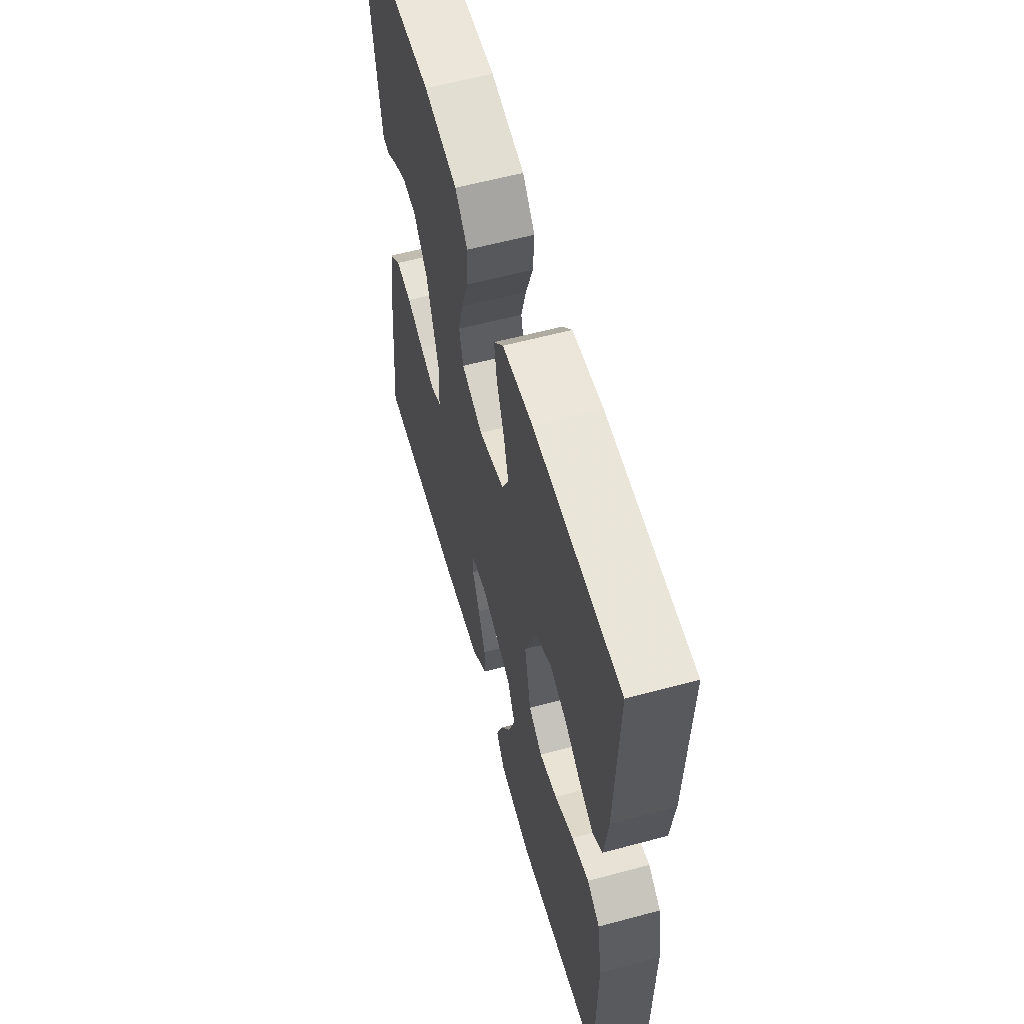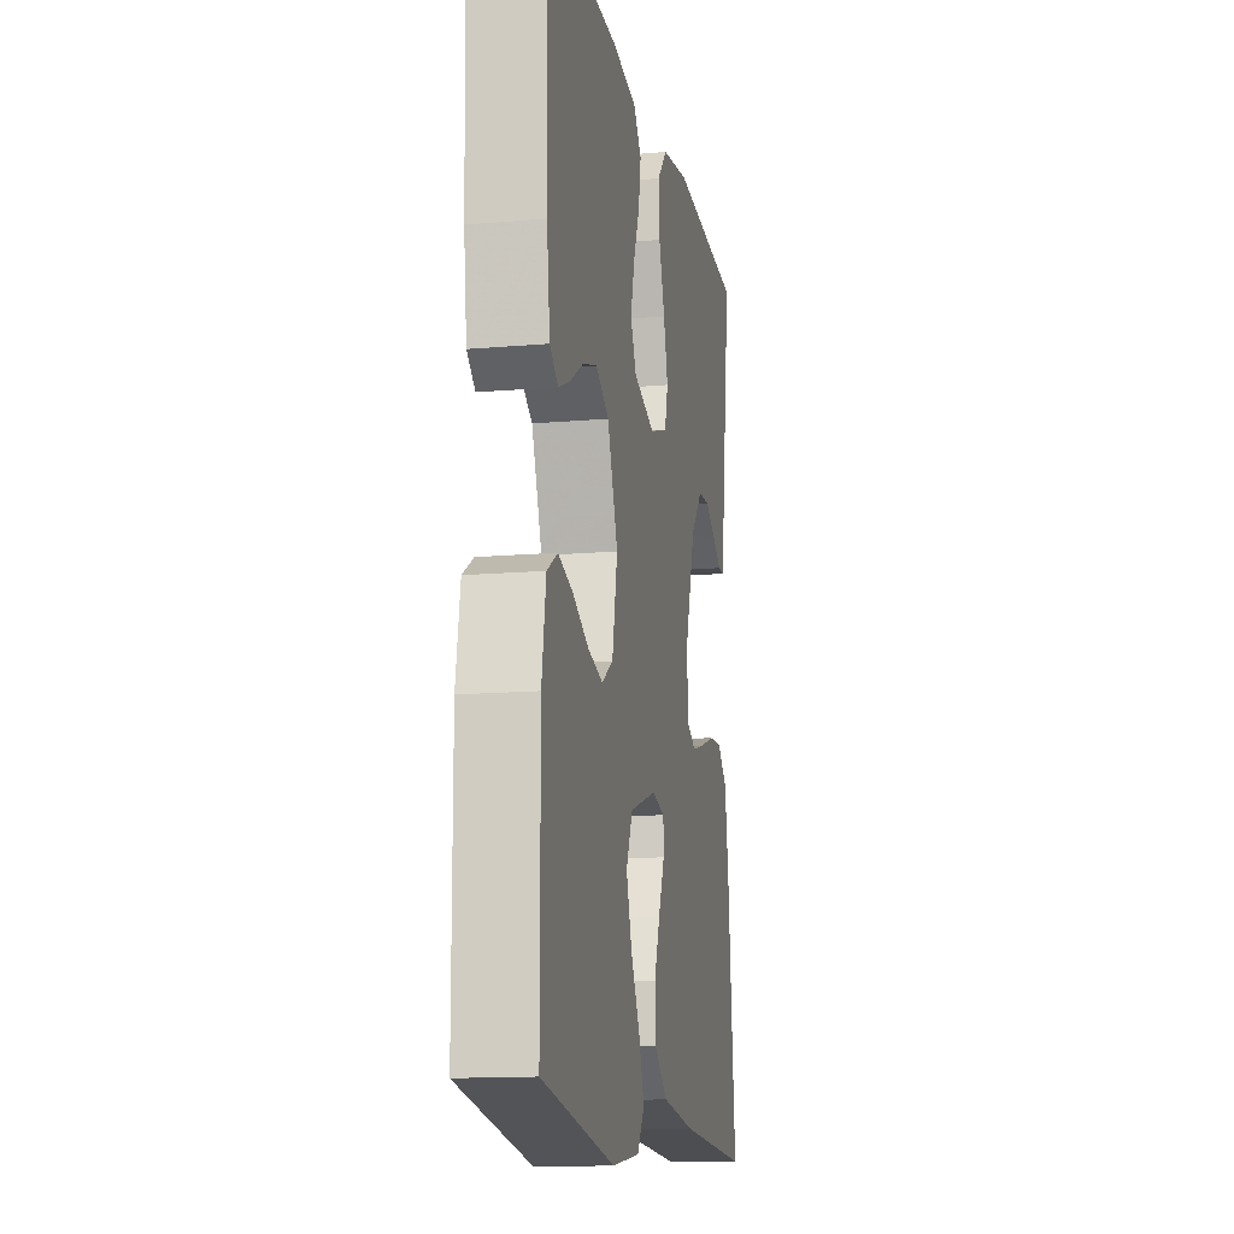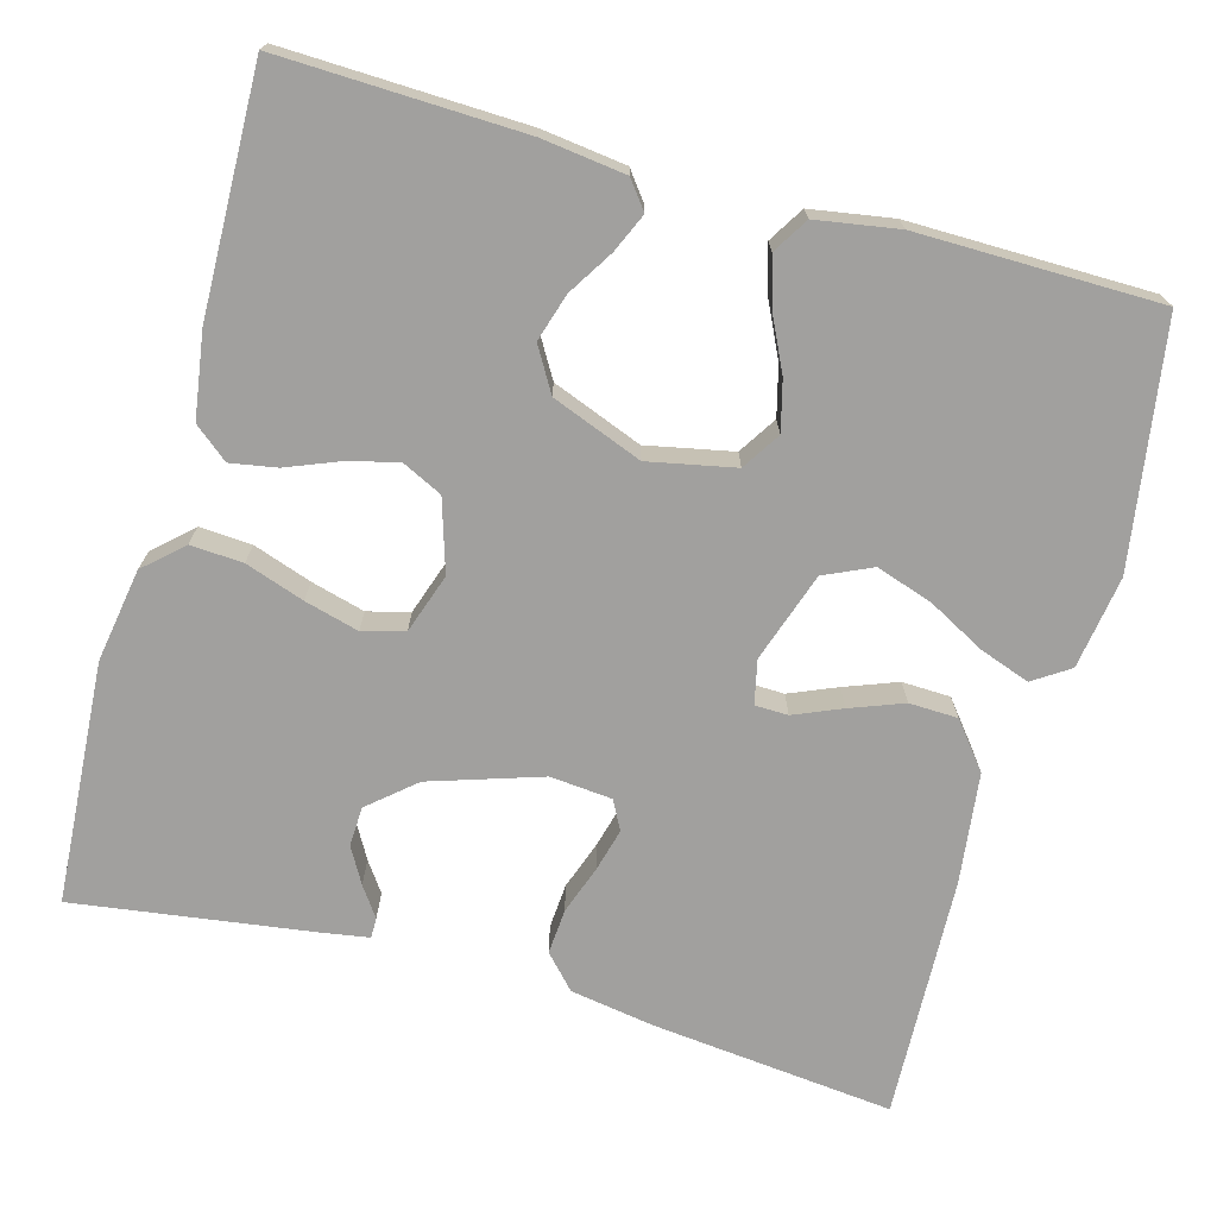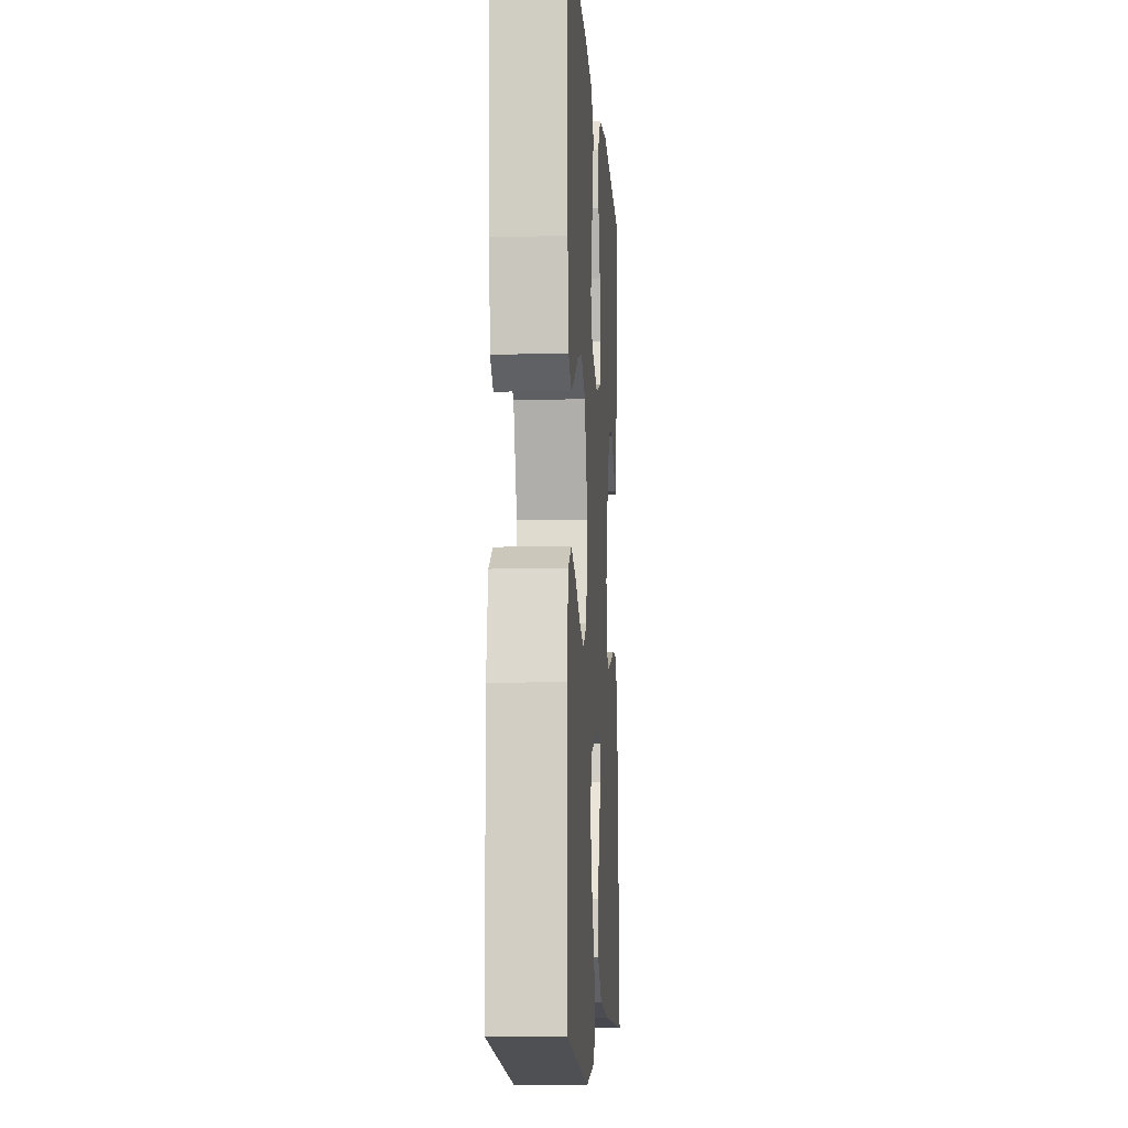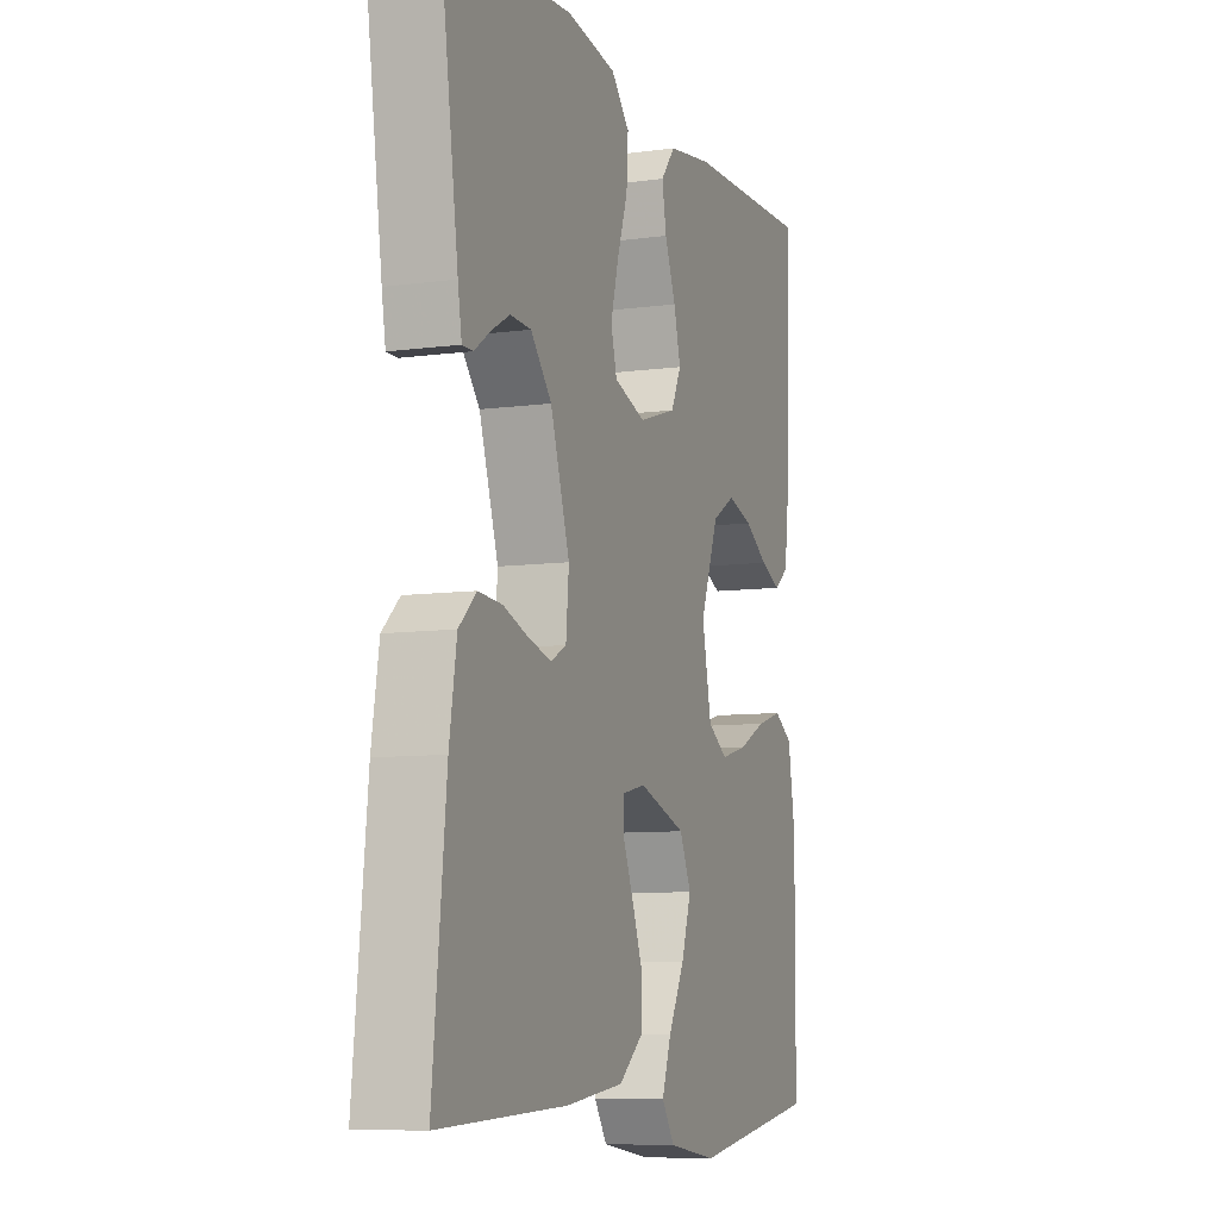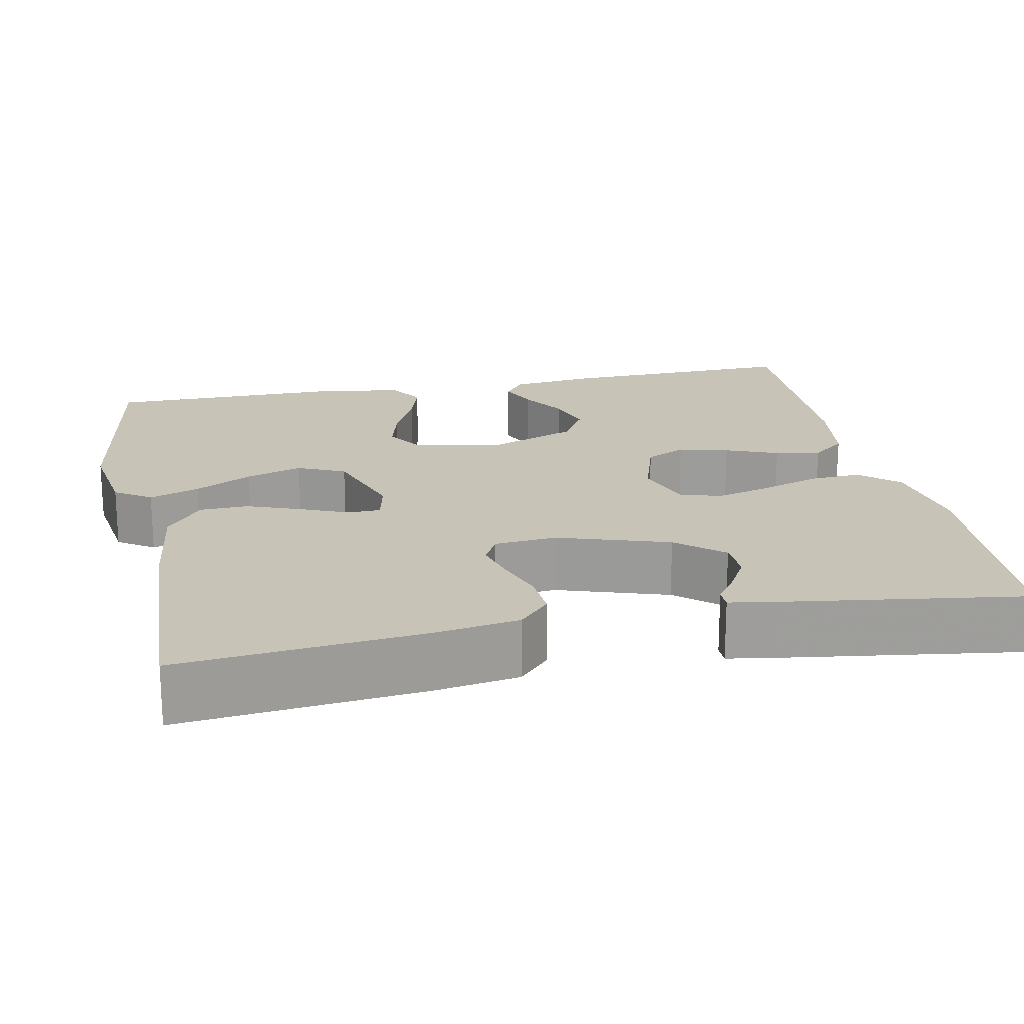
<metadata>
{"format":"obj","ext":"obj","renderer":"f3d","projection":"perspective","resolution":1024,"background":"white","views":[{"elev":59.7,"azim":74.6,"up":"+Z"},{"elev":-14.2,"azim":100.8,"up":"+Z"},{"elev":-71.8,"azim":74.4,"up":"+Y"},{"elev":-9.4,"azim":93.7,"up":"+Z"},{"elev":-8.4,"azim":-69.6,"up":"+Z"},{"elev":19.6,"azim":-101.5,"up":"+Y"}]}
</metadata>
<code>
v 0.5 0.07 -0.5
v 0.2 0.07 -0.548
v 0.085 0.07 -0.531
v 0.055 0.07 -0.486
v 0.077 0.07 -0.424
v 0.115 0.07 -0.353
v 0.138 0.07 -0.283
v 0.111 0.07 -0.224
v 0 0.07 -0.187
v -0.054 0.07 -0.199
v -0.055 0.07 -0.24
v -0.03 0.07 -0.299
v -0.005 0.07 -0.365
v -0.007 0.07 -0.425
v -0.063 0.07 -0.47
v -0.2 0.07 -0.487
v -0.5 0.07 -0.5
v -0.469 0.07 -0.2
v -0.452 0.07 -0.095
v -0.411 0.07 -0.057
v -0.355 0.07 -0.061
v -0.295 0.07 -0.082
v -0.242 0.07 -0.096
v -0.206 0.07 -0.077
v -0.199 0.07 0
v -0.244 0.07 0.138
v -0.293 0.07 0.195
v -0.342 0.07 0.197
v -0.386 0.07 0.172
v -0.423 0.07 0.146
v -0.448 0.07 0.146
v -0.457 0.07 0.2
v -0.5 0.07 0.5
v -0.2 0.07 0.52
v -0.084 0.07 0.501
v -0.041 0.07 0.454
v -0.045 0.07 0.389
v -0.07 0.07 0.316
v -0.088 0.07 0.249
v -0.074 0.07 0.197
v 0 0.07 0.172
v 0.089 0.07 0.2
v 0.113 0.07 0.25
v 0.097 0.07 0.312
v 0.071 0.07 0.377
v 0.061 0.07 0.434
v 0.095 0.07 0.476
v 0.2 0.07 0.492
v 0.5 0.07 0.5
v 0.491 0.07 0.2
v 0.478 0.07 0.096
v 0.444 0.07 0.07
v 0.396 0.07 0.091
v 0.34 0.07 0.126
v 0.281 0.07 0.144
v 0.227 0.07 0.112
v 0.184 0.07 0
v 0.206 0.07 -0.107
v 0.253 0.07 -0.137
v 0.315 0.07 -0.121
v 0.381 0.07 -0.089
v 0.441 0.07 -0.071
v 0.485 0.07 -0.098
v 0.502 0.07 -0.2
v 0.5 0 -0.5
v 0.2 0 -0.548
v 0.085 0 -0.531
v 0.055 0 -0.486
v 0.077 0 -0.424
v 0.115 0 -0.353
v 0.138 0 -0.283
v 0.111 0 -0.224
v 0 0 -0.187
v -0.054 0 -0.199
v -0.055 0 -0.24
v -0.03 0 -0.299
v -0.005 0 -0.365
v -0.007 0 -0.425
v -0.063 0 -0.47
v -0.2 0 -0.487
v -0.5 0 -0.5
v -0.469 0 -0.2
v -0.452 0 -0.095
v -0.411 0 -0.057
v -0.355 0 -0.061
v -0.295 0 -0.082
v -0.242 0 -0.096
v -0.206 0 -0.077
v -0.199 0 0
v -0.244 0 0.138
v -0.293 0 0.195
v -0.342 0 0.197
v -0.386 0 0.172
v -0.423 0 0.146
v -0.448 0 0.146
v -0.457 0 0.2
v -0.5 0 0.5
v -0.2 0 0.52
v -0.084 0 0.501
v -0.041 0 0.454
v -0.045 0 0.389
v -0.07 0 0.316
v -0.088 0 0.249
v -0.074 0 0.197
v 0 0 0.172
v 0.089 0 0.2
v 0.113 0 0.25
v 0.097 0 0.312
v 0.071 0 0.377
v 0.061 0 0.434
v 0.095 0 0.476
v 0.2 0 0.492
v 0.5 0 0.5
v 0.491 0 0.2
v 0.478 0 0.096
v 0.444 0 0.07
v 0.396 0 0.091
v 0.34 0 0.126
v 0.281 0 0.144
v 0.227 0 0.112
v 0.184 0 0
v 0.206 0 -0.107
v 0.253 0 -0.137
v 0.315 0 -0.121
v 0.381 0 -0.089
v 0.441 0 -0.071
v 0.485 0 -0.098
v 0.502 0 -0.2
f 4 5 6
f 3 4 6
f 2 3 6
f 1 2 6
f 64 1 6
f 63 64 6
f 62 63 6
f 61 62 6
f 60 61 6
f 59 60 6 7
f 58 59 7 8
f 57 58 8 9
f 56 57 9 10
f 52 53 54
f 51 52 54
f 50 51 54
f 49 50 54
f 48 49 54
f 47 48 54
f 46 47 54
f 45 46 54
f 44 45 54
f 43 44 54 55
f 42 43 55 56
f 36 37 38
f 35 36 38
f 34 35 38
f 33 34 38
f 32 33 38
f 32 38 39
f 29 30 31 32
f 28 29 32
f 28 32 39 40
f 20 21 22
f 19 20 22
f 18 19 22
f 17 18 22
f 16 17 22
f 15 16 22
f 14 15 22
f 13 14 22
f 12 13 22
f 11 12 22
f 10 11 22 23
f 41 42 56 10
f 27 28 40
f 26 27 40 41
f 25 26 41 10
f 10 23 24
f 10 24 25
f 70 69 68
f 70 68 67
f 70 67 66
f 70 66 65
f 70 65 128
f 70 128 127
f 70 127 126
f 70 126 125
f 70 125 124
f 71 70 124 123
f 72 71 123 122
f 73 72 122 121
f 74 73 121 120
f 118 117 116
f 118 116 115
f 118 115 114
f 118 114 113
f 118 113 112
f 118 112 111
f 118 111 110
f 118 110 109
f 118 109 108
f 119 118 108 107
f 120 119 107 106
f 102 101 100
f 102 100 99
f 102 99 98
f 102 98 97
f 102 97 96
f 103 102 96
f 96 95 94 93
f 96 93 92
f 104 103 96 92
f 86 85 84
f 86 84 83
f 86 83 82
f 86 82 81
f 86 81 80
f 86 80 79
f 86 79 78
f 86 78 77
f 86 77 76
f 86 76 75
f 87 86 75 74
f 74 120 106 105
f 104 92 91
f 105 104 91 90
f 74 105 90 89
f 88 87 74
f 89 88 74
f 1 65 66 2
f 2 66 67 3
f 3 67 68 4
f 4 68 69 5
f 5 69 70 6
f 6 70 71 7
f 7 71 72 8
f 8 72 73 9
f 9 73 74 10
f 10 74 75 11
f 11 75 76 12
f 12 76 77 13
f 13 77 78 14
f 14 78 79 15
f 15 79 80 16
f 16 80 81 17
f 17 81 82 18
f 18 82 83 19
f 19 83 84 20
f 20 84 85 21
f 21 85 86 22
f 22 86 87 23
f 23 87 88 24
f 24 88 89 25
f 25 89 90 26
f 26 90 91 27
f 27 91 92 28
f 28 92 93 29
f 29 93 94 30
f 30 94 95 31
f 31 95 96 32
f 32 96 97 33
f 33 97 98 34
f 34 98 99 35
f 35 99 100 36
f 36 100 101 37
f 37 101 102 38
f 38 102 103 39
f 39 103 104 40
f 40 104 105 41
f 41 105 106 42
f 42 106 107 43
f 43 107 108 44
f 44 108 109 45
f 45 109 110 46
f 46 110 111 47
f 47 111 112 48
f 48 112 113 49
f 49 113 114 50
f 50 114 115 51
f 51 115 116 52
f 52 116 117 53
f 53 117 118 54
f 54 118 119 55
f 55 119 120 56
f 56 120 121 57
f 57 121 122 58
f 58 122 123 59
f 59 123 124 60
f 60 124 125 61
f 61 125 126 62
f 62 126 127 63
f 63 127 128 64
f 64 128 65 1

</code>
